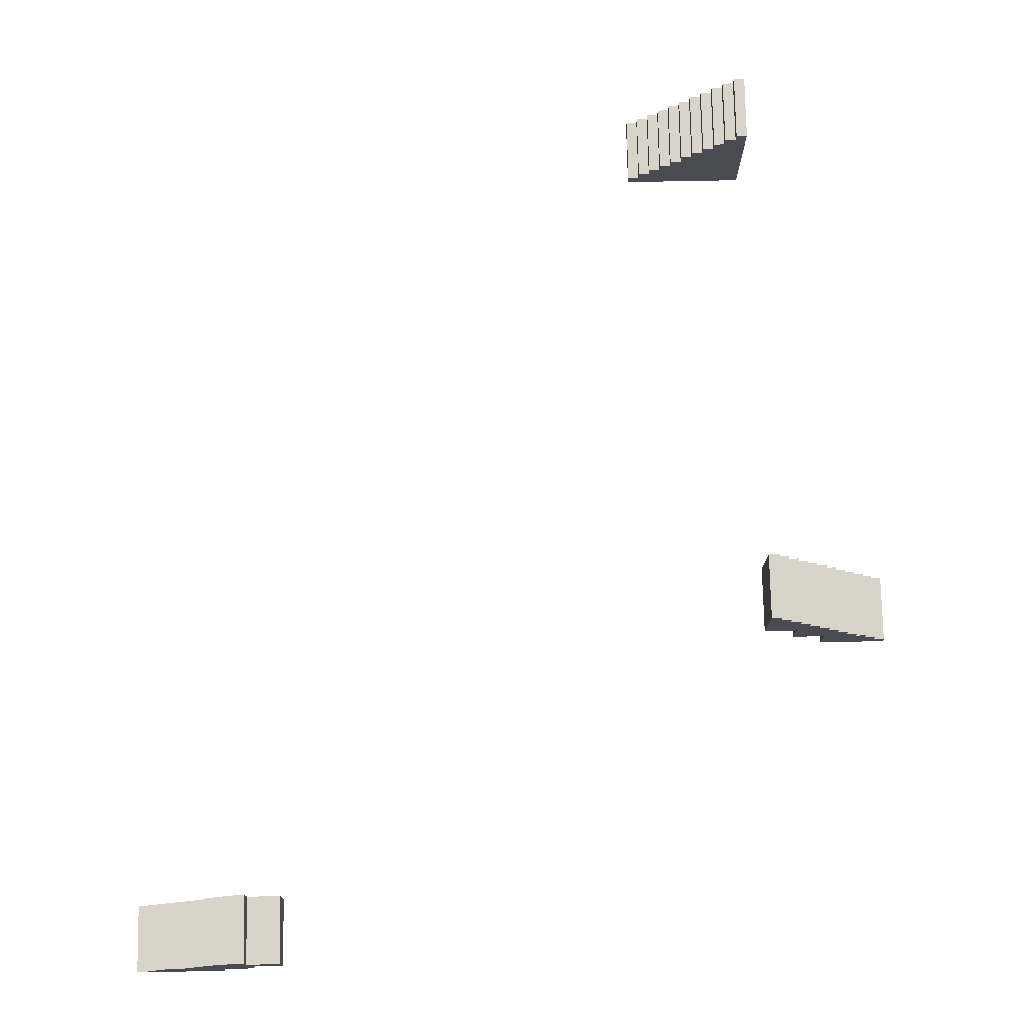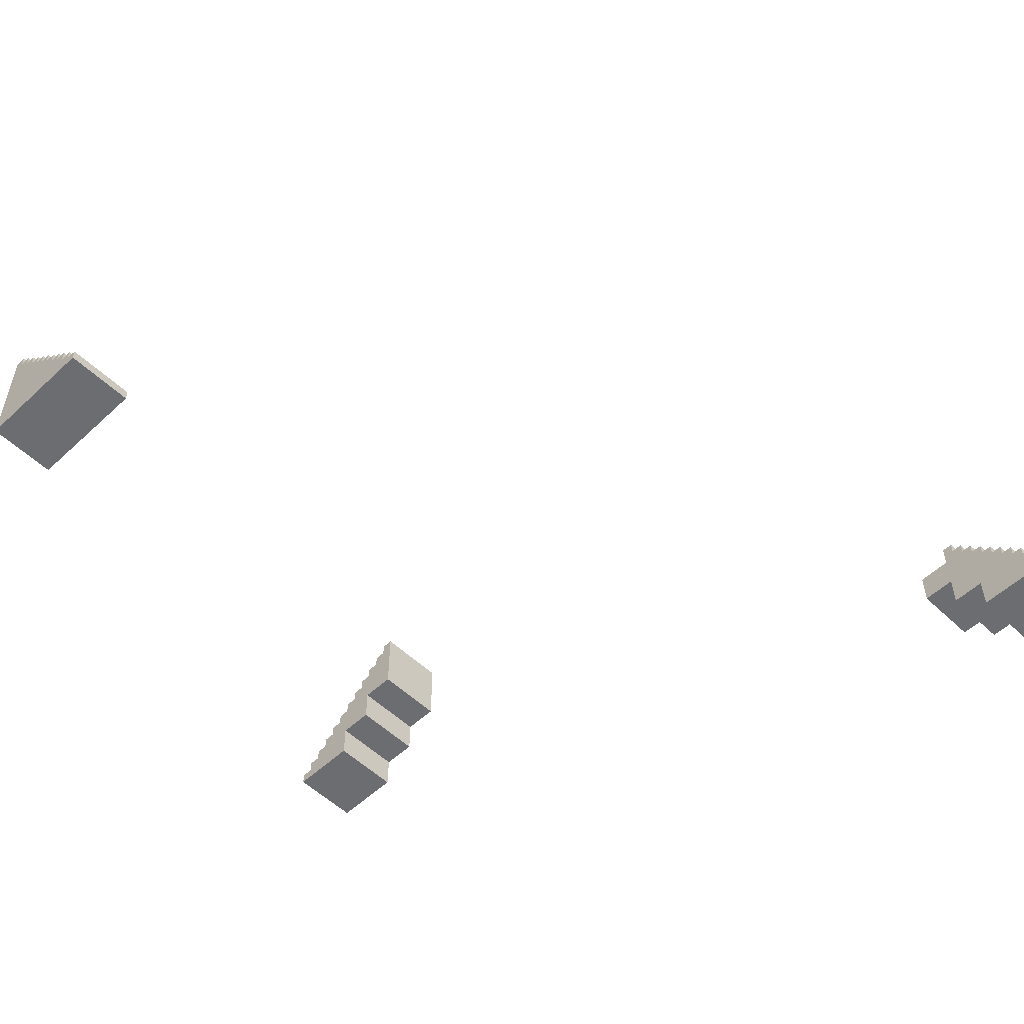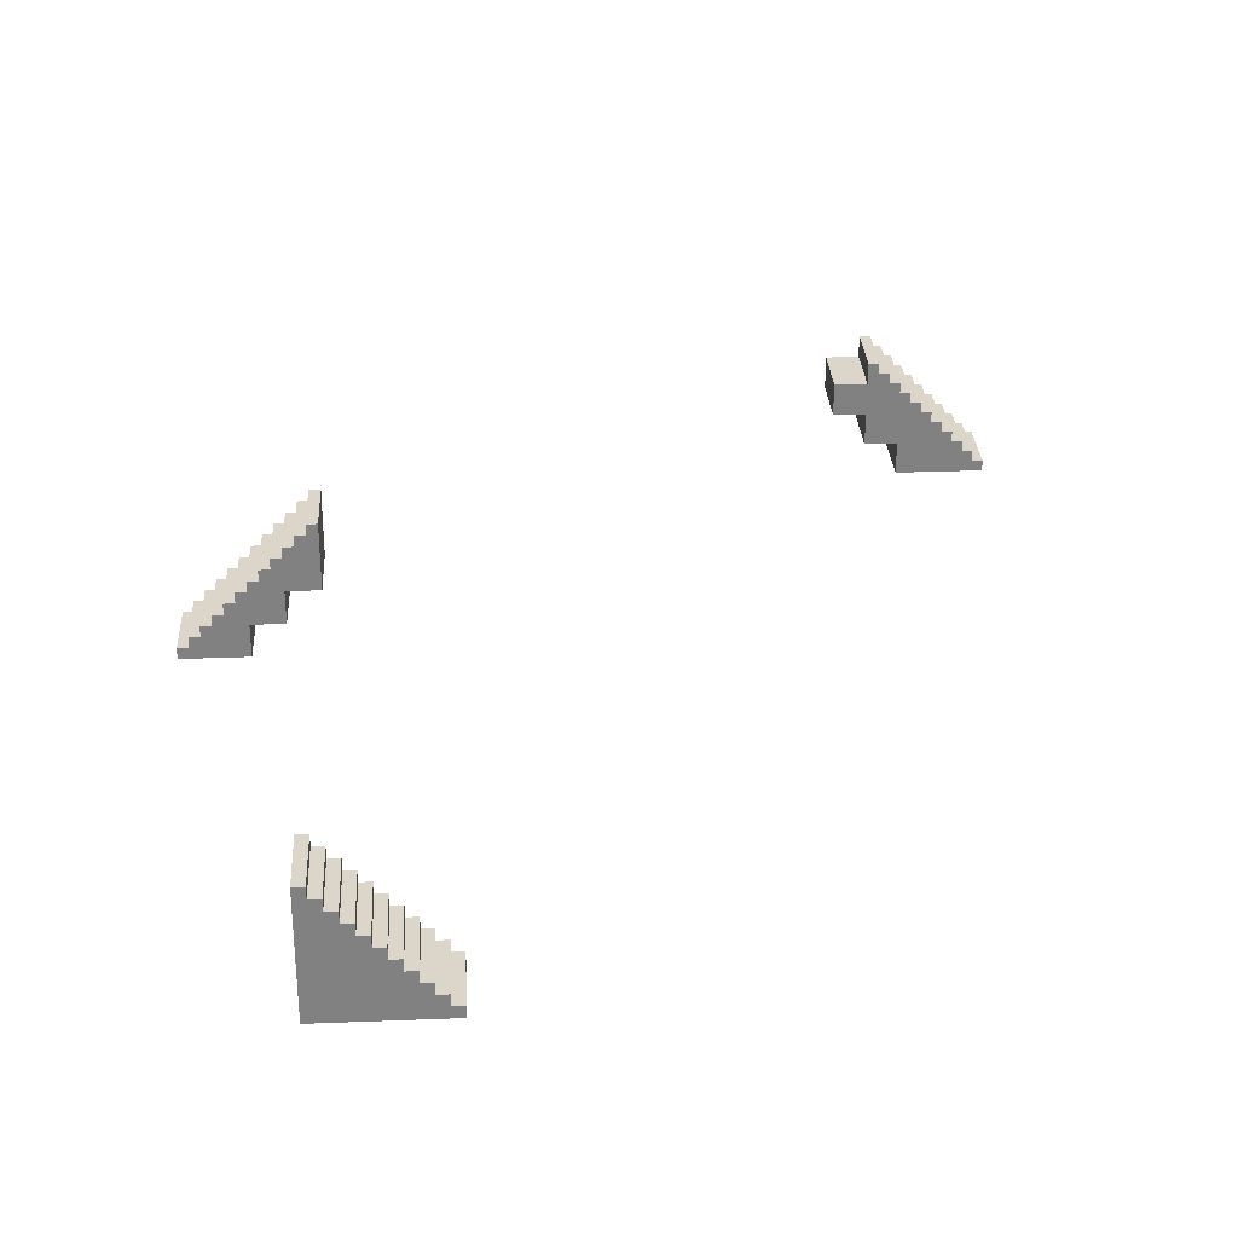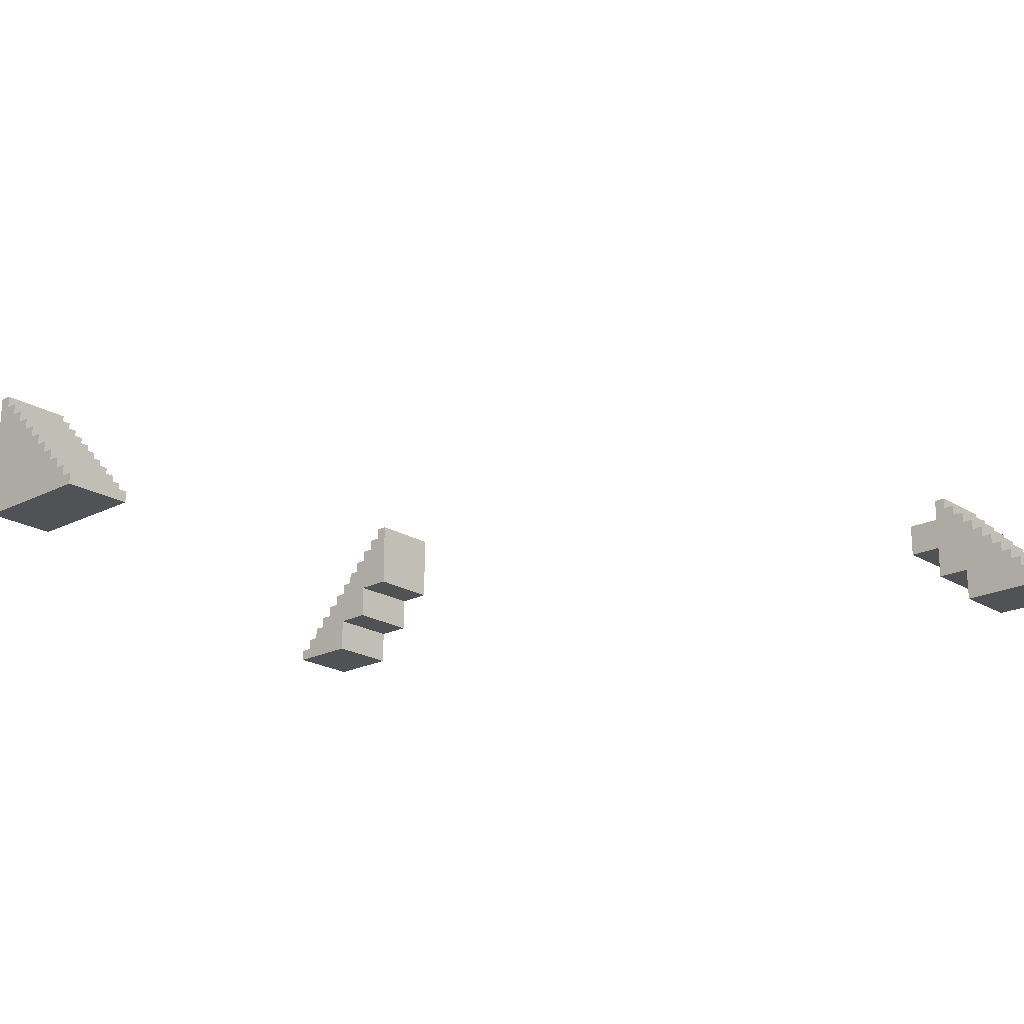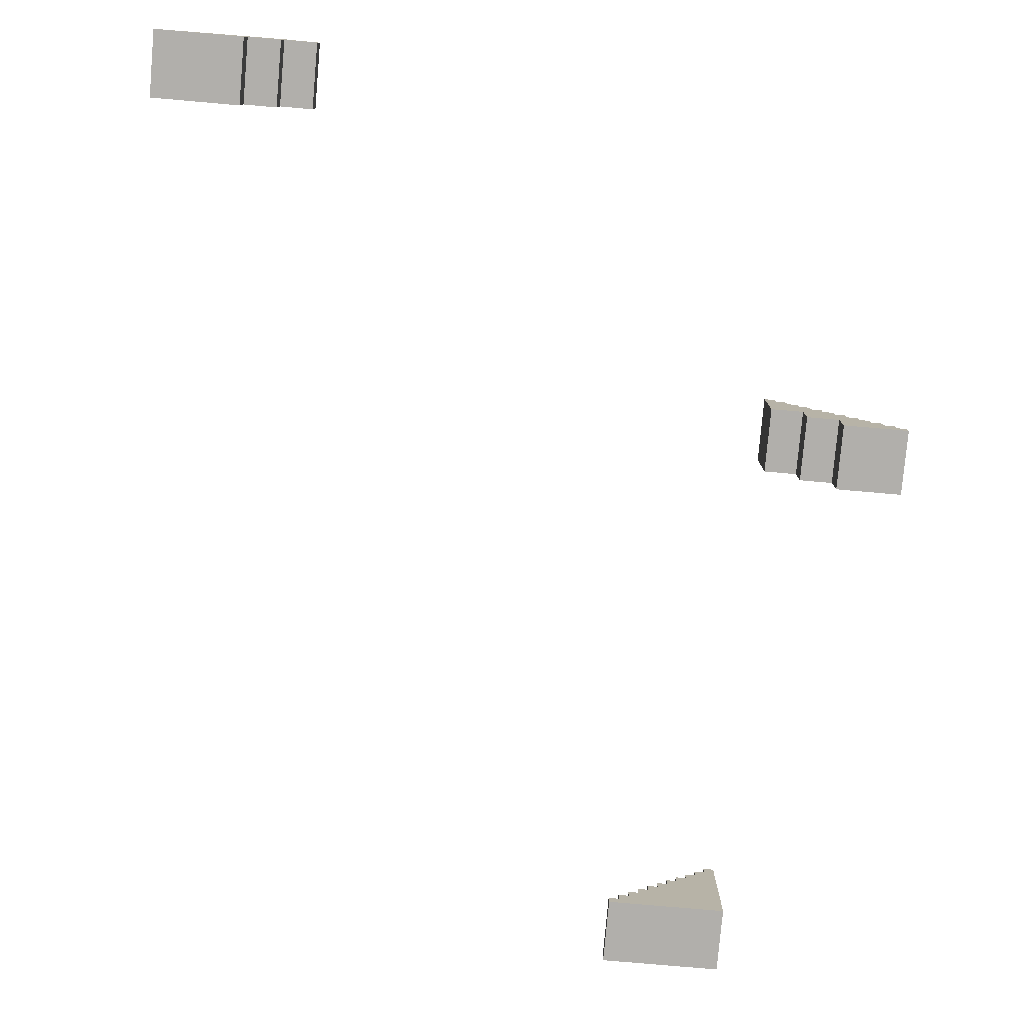
<metadata>
{"format":"obj","ext":"obj","renderer":"f3d","projection":"perspective","resolution":1024,"background":"white","views":[{"elev":75.5,"azim":178.9,"up":"+Y"},{"elev":-54.0,"azim":44.7,"up":"+Y"},{"elev":29.8,"azim":-3.3,"up":"+Y"},{"elev":-20.8,"azim":42.4,"up":"+Y"},{"elev":-78.1,"azim":175.0,"up":"+Y"}]}
</metadata>
<code>
v -39 0 -18
v -39 0 -24
v -39 1 -18
v -39 1 -24
v -38 1 -18
v -38 1 -24
v -38 2 -18
v -38 2 -24
v -37 2 -18
v -37 2 -24
v -37 3 -18
v -37 3 -24
v -36 3 -18
v -36 3 -24
v -36 4 -18
v -36 4 -24
v -35 4 -18
v -35 4 -24
v -35 5 -18
v -35 5 -24
v -34 5 -18
v -34 5 -24
v -34 6 -18
v -34 6 -24
v -33 6 -18
v -33 6 -24
v -33 7 -18
v -33 7 -24
v -32 7 -18
v -32 7 -24
v -32 8 -18
v -32 8 -24
v -31 8 -18
v -31 8 -24
v -31 9 -18
v -31 9 -24
v -30 9 -18
v -30 9 -24
v -30 10 -18
v -30 10 -24
v -29 10 -18
v -29 10 -24
v -29 11 -18
v -29 11 -24
v -28 11 -18
v -28 11 -24
v -28 12 -18
v -28 12 -24
v -27 0 30
v -27 0 24
v -27 11 30
v -27 11 24
v 18 6 -48
v 18 6 -54
v 18 9 -48
v 18 9 -54
v 21 3 -48
v 21 3 -54
v 21 6 -48
v 21 6 -54
v 21 9 -48
v 21 9 -54
v 21 11 -48
v 21 11 -54
v 24 0 -48
v 24 0 -54
v 24 3 -48
v 24 3 -54
v -33 0 -18
v -33 0 -24
v -33 3 -18
v -33 3 -24
v -30 3 -18
v -30 3 -24
v -30 6 -18
v -30 6 -24
v -27 6 -18
v -27 6 -24
v -27 12 -18
v -27 12 -24
v -26 10 30
v -26 10 24
v -26 11 30
v -26 11 24
v -25 9 30
v -25 9 24
v -25 10 30
v -25 10 24
v -24 8 30
v -24 8 24
v -24 9 30
v -24 9 24
v -23 7 30
v -23 7 24
v -23 8 30
v -23 8 24
v -22 6 30
v -22 6 24
v -22 7 30
v -22 7 24
v -21 5 30
v -21 5 24
v -21 6 30
v -21 6 24
v -20 4 30
v -20 4 24
v -20 5 30
v -20 5 24
v -19 3 30
v -19 3 24
v -19 4 30
v -19 4 24
v -18 2 30
v -18 2 24
v -18 3 30
v -18 3 24
v -17 1 30
v -17 1 24
v -17 2 30
v -17 2 24
v -16 0 30
v -16 0 24
v -16 1 30
v -16 1 24
v 22 10 -48
v 22 10 -54
v 22 11 -48
v 22 11 -54
v 23 9 -48
v 23 9 -54
v 23 10 -48
v 23 10 -54
v 24 8 -48
v 24 8 -54
v 24 9 -48
v 24 9 -54
v 25 7 -48
v 25 7 -54
v 25 8 -48
v 25 8 -54
v 26 6 -48
v 26 6 -54
v 26 7 -48
v 26 7 -54
v 27 5 -48
v 27 5 -54
v 27 6 -48
v 27 6 -54
v 28 4 -48
v 28 4 -54
v 28 5 -48
v 28 5 -54
v 29 3 -48
v 29 3 -54
v 29 4 -48
v 29 4 -54
v 30 2 -48
v 30 2 -54
v 30 3 -48
v 30 3 -54
v 31 1 -48
v 31 1 -54
v 31 2 -48
v 31 2 -54
v 32 0 -48
v 32 0 -54
v 32 1 -48
v 32 1 -54
v -27 0 30
v -27 11 30
v -26 10 30
v -26 11 30
v -25 9 30
v -25 10 30
v -24 8 30
v -24 9 30
v -23 7 30
v -23 8 30
v -22 6 30
v -22 7 30
v -21 5 30
v -21 6 30
v -20 4 30
v -20 5 30
v -19 3 30
v -19 4 30
v -18 2 30
v -18 3 30
v -17 1 30
v -17 2 30
v -16 0 30
v -16 1 30
v -39 0 -18
v -39 1 -18
v -38 1 -18
v -38 2 -18
v -37 2 -18
v -37 3 -18
v -36 3 -18
v -36 4 -18
v -35 4 -18
v -35 5 -18
v -34 5 -18
v -34 6 -18
v -33 0 -18
v -33 3 -18
v -33 6 -18
v -33 7 -18
v -32 7 -18
v -32 8 -18
v -31 8 -18
v -31 9 -18
v -30 3 -18
v -30 6 -18
v -30 9 -18
v -30 10 -18
v -29 10 -18
v -29 11 -18
v -28 11 -18
v -28 12 -18
v -27 6 -18
v -27 12 -18
v 18 6 -48
v 18 9 -48
v 21 3 -48
v 21 6 -48
v 21 9 -48
v 21 11 -48
v 22 10 -48
v 22 11 -48
v 23 9 -48
v 23 10 -48
v 24 0 -48
v 24 3 -48
v 24 8 -48
v 24 9 -48
v 25 7 -48
v 25 8 -48
v 26 6 -48
v 26 7 -48
v 27 5 -48
v 27 6 -48
v 28 4 -48
v 28 5 -48
v 29 3 -48
v 29 4 -48
v 30 2 -48
v 30 3 -48
v 31 1 -48
v 31 2 -48
v 32 0 -48
v 32 1 -48
v -27 0 24
v -27 11 24
v -26 10 24
v -26 11 24
v -25 9 24
v -25 10 24
v -24 8 24
v -24 9 24
v -23 7 24
v -23 8 24
v -22 6 24
v -22 7 24
v -21 5 24
v -21 6 24
v -20 4 24
v -20 5 24
v -19 3 24
v -19 4 24
v -18 2 24
v -18 3 24
v -17 1 24
v -17 2 24
v -16 0 24
v -16 1 24
v -39 0 -24
v -39 1 -24
v -38 1 -24
v -38 2 -24
v -37 2 -24
v -37 3 -24
v -36 3 -24
v -36 4 -24
v -35 4 -24
v -35 5 -24
v -34 5 -24
v -34 6 -24
v -33 0 -24
v -33 3 -24
v -33 6 -24
v -33 7 -24
v -32 7 -24
v -32 8 -24
v -31 8 -24
v -31 9 -24
v -30 3 -24
v -30 6 -24
v -30 9 -24
v -30 10 -24
v -29 10 -24
v -29 11 -24
v -28 11 -24
v -28 12 -24
v -27 6 -24
v -27 12 -24
v 18 6 -54
v 18 9 -54
v 21 3 -54
v 21 6 -54
v 21 9 -54
v 21 11 -54
v 22 10 -54
v 22 11 -54
v 23 9 -54
v 23 10 -54
v 24 0 -54
v 24 3 -54
v 24 8 -54
v 24 9 -54
v 25 7 -54
v 25 8 -54
v 26 6 -54
v 26 7 -54
v 27 5 -54
v 27 6 -54
v 28 4 -54
v 28 5 -54
v 29 3 -54
v 29 4 -54
v 30 2 -54
v 30 3 -54
v 31 1 -54
v 31 2 -54
v 32 0 -54
v 32 1 -54
v -27 0 30
v -16 0 30
v -27 0 24
v -16 0 24
v -39 0 -18
v -33 0 -18
v -39 0 -24
v -33 0 -24
v 24 0 -48
v 32 0 -48
v 24 0 -54
v 32 0 -54
v -33 3 -18
v -30 3 -18
v -33 3 -24
v -30 3 -24
v 21 3 -48
v 24 3 -48
v 21 3 -54
v 24 3 -54
v -30 6 -18
v -27 6 -18
v -30 6 -24
v -27 6 -24
v 18 6 -48
v 21 6 -48
v 18 6 -54
v 21 6 -54
v -17 1 30
v -16 1 30
v -17 1 24
v -16 1 24
v -39 1 -18
v -38 1 -18
v -39 1 -24
v -38 1 -24
v 31 1 -48
v 32 1 -48
v 31 1 -54
v 32 1 -54
v -18 2 30
v -17 2 30
v -18 2 24
v -17 2 24
v -38 2 -18
v -37 2 -18
v -38 2 -24
v -37 2 -24
v 30 2 -48
v 31 2 -48
v 30 2 -54
v 31 2 -54
v -19 3 30
v -18 3 30
v -19 3 24
v -18 3 24
v -37 3 -18
v -36 3 -18
v -37 3 -24
v -36 3 -24
v 29 3 -48
v 30 3 -48
v 29 3 -54
v 30 3 -54
v -20 4 30
v -19 4 30
v -20 4 24
v -19 4 24
v -36 4 -18
v -35 4 -18
v -36 4 -24
v -35 4 -24
v 28 4 -48
v 29 4 -48
v 28 4 -54
v 29 4 -54
v -21 5 30
v -20 5 30
v -21 5 24
v -20 5 24
v -35 5 -18
v -34 5 -18
v -35 5 -24
v -34 5 -24
v 27 5 -48
v 28 5 -48
v 27 5 -54
v 28 5 -54
v -22 6 30
v -21 6 30
v -22 6 24
v -21 6 24
v -34 6 -18
v -33 6 -18
v -34 6 -24
v -33 6 -24
v 26 6 -48
v 27 6 -48
v 26 6 -54
v 27 6 -54
v -23 7 30
v -22 7 30
v -23 7 24
v -22 7 24
v -33 7 -18
v -32 7 -18
v -33 7 -24
v -32 7 -24
v 25 7 -48
v 26 7 -48
v 25 7 -54
v 26 7 -54
v -24 8 30
v -23 8 30
v -24 8 24
v -23 8 24
v -32 8 -18
v -31 8 -18
v -32 8 -24
v -31 8 -24
v 24 8 -48
v 25 8 -48
v 24 8 -54
v 25 8 -54
v -25 9 30
v -24 9 30
v -25 9 24
v -24 9 24
v -31 9 -18
v -30 9 -18
v -31 9 -24
v -30 9 -24
v 18 9 -48
v 21 9 -48
v 23 9 -48
v 24 9 -48
v 18 9 -54
v 21 9 -54
v 23 9 -54
v 24 9 -54
v -26 10 30
v -25 10 30
v -26 10 24
v -25 10 24
v -30 10 -18
v -29 10 -18
v -30 10 -24
v -29 10 -24
v 22 10 -48
v 23 10 -48
v 22 10 -54
v 23 10 -54
v -27 11 30
v -26 11 30
v -27 11 24
v -26 11 24
v -29 11 -18
v -28 11 -18
v -29 11 -24
v -28 11 -24
v 21 11 -48
v 22 11 -48
v 21 11 -54
v 22 11 -54
v -28 12 -18
v -27 12 -18
v -28 12 -24
v -27 12 -24
f 3 2 1
f 4 2 3
f 7 6 5
f 8 6 7
f 11 10 9
f 12 10 11
f 15 14 13
f 16 14 15
f 19 18 17
f 20 18 19
f 23 22 21
f 24 22 23
f 27 26 25
f 28 26 27
f 31 30 29
f 32 30 31
f 35 34 33
f 36 34 35
f 39 38 37
f 40 38 39
f 43 42 41
f 44 42 43
f 47 46 45
f 48 46 47
f 51 50 49
f 52 50 51
f 55 54 53
f 56 54 55
f 59 58 57
f 60 58 59
f 63 62 61
f 64 62 63
f 67 66 65
f 68 66 67
f 69 70 71
f 71 70 72
f 73 74 75
f 75 74 76
f 77 78 79
f 79 78 80
f 81 82 83
f 83 82 84
f 85 86 87
f 87 86 88
f 89 90 91
f 91 90 92
f 93 94 95
f 95 94 96
f 97 98 99
f 99 98 100
f 101 102 103
f 103 102 104
f 105 106 107
f 107 106 108
f 109 110 111
f 111 110 112
f 113 114 115
f 115 114 116
f 117 118 119
f 119 118 120
f 121 122 123
f 123 122 124
f 125 126 127
f 127 126 128
f 129 130 131
f 131 130 132
f 133 134 135
f 135 134 136
f 137 138 139
f 139 138 140
f 141 142 143
f 143 142 144
f 145 146 147
f 147 146 148
f 149 150 151
f 151 150 152
f 153 154 155
f 155 154 156
f 157 158 159
f 159 158 160
f 161 162 163
f 163 162 164
f 165 166 167
f 167 166 168
f 171 170 169
f 172 170 171
f 173 171 169
f 174 171 173
f 175 173 169
f 176 173 175
f 177 175 169
f 178 175 177
f 179 177 169
f 180 177 179
f 181 179 169
f 182 179 181
f 183 181 169
f 184 181 183
f 185 183 169
f 186 183 185
f 187 185 169
f 188 185 187
f 189 187 169
f 190 187 189
f 191 189 169
f 192 189 191
f 195 194 193
f 197 196 195
f 199 198 197
f 201 200 199
f 203 202 201
f 205 195 193
f 205 204 203
f 205 203 201
f 205 201 199
f 205 199 197
f 205 197 195
f 206 204 205
f 207 204 206
f 209 208 207
f 209 207 206
f 211 210 209
f 213 209 206
f 213 212 211
f 213 211 209
f 214 212 213
f 215 212 214
f 217 216 215
f 217 215 214
f 219 218 217
f 221 217 214
f 221 220 219
f 221 219 217
f 222 220 221
f 226 224 223
f 227 224 226
f 229 226 225
f 229 228 227
f 229 227 226
f 230 228 229
f 231 229 225
f 232 229 231
f 234 231 225
f 235 231 234
f 236 231 235
f 237 234 233
f 237 235 234
f 238 235 237
f 239 237 233
f 240 237 239
f 241 239 233
f 242 239 241
f 243 241 233
f 244 241 243
f 245 243 233
f 246 243 245
f 247 245 233
f 248 245 247
f 249 247 233
f 250 247 249
f 251 249 233
f 252 249 251
f 253 254 255
f 255 254 256
f 253 255 257
f 257 255 258
f 253 257 259
f 259 257 260
f 253 259 261
f 261 259 262
f 253 261 263
f 263 261 264
f 253 263 265
f 265 263 266
f 253 265 267
f 267 265 268
f 253 267 269
f 269 267 270
f 253 269 271
f 271 269 272
f 253 271 273
f 273 271 274
f 253 273 275
f 275 273 276
f 277 278 279
f 279 280 281
f 281 282 283
f 283 284 285
f 285 286 287
f 277 279 289
f 287 288 289
f 285 287 289
f 283 285 289
f 281 283 289
f 279 281 289
f 289 288 290
f 290 288 291
f 291 292 293
f 290 291 293
f 293 294 295
f 290 293 297
f 295 296 297
f 293 295 297
f 297 296 298
f 298 296 299
f 299 300 301
f 298 299 301
f 301 302 303
f 298 301 305
f 303 304 305
f 301 303 305
f 305 304 306
f 307 308 310
f 310 308 311
f 309 310 313
f 311 312 313
f 310 311 313
f 313 312 314
f 309 313 315
f 315 313 316
f 309 315 318
f 318 315 319
f 319 315 320
f 317 318 321
f 318 319 321
f 321 319 322
f 317 321 323
f 323 321 324
f 317 323 325
f 325 323 326
f 317 325 327
f 327 325 328
f 317 327 329
f 329 327 330
f 317 329 331
f 331 329 332
f 317 331 333
f 333 331 334
f 317 333 335
f 335 333 336
f 339 338 337
f 340 338 339
f 343 342 341
f 344 342 343
f 347 346 345
f 348 346 347
f 351 350 349
f 352 350 351
f 355 354 353
f 356 354 355
f 359 358 357
f 360 358 359
f 363 362 361
f 364 362 363
f 365 366 367
f 367 366 368
f 369 370 371
f 371 370 372
f 373 374 375
f 375 374 376
f 377 378 379
f 379 378 380
f 381 382 383
f 383 382 384
f 385 386 387
f 387 386 388
f 389 390 391
f 391 390 392
f 393 394 395
f 395 394 396
f 397 398 399
f 399 398 400
f 401 402 403
f 403 402 404
f 405 406 407
f 407 406 408
f 409 410 411
f 411 410 412
f 413 414 415
f 415 414 416
f 417 418 419
f 419 418 420
f 421 422 423
f 423 422 424
f 425 426 427
f 427 426 428
f 429 430 431
f 431 430 432
f 433 434 435
f 435 434 436
f 437 438 439
f 439 438 440
f 441 442 443
f 443 442 444
f 445 446 447
f 447 446 448
f 449 450 451
f 451 450 452
f 453 454 455
f 455 454 456
f 457 458 459
f 459 458 460
f 461 462 463
f 463 462 464
f 465 466 467
f 467 466 468
f 469 470 473
f 473 470 474
f 471 472 475
f 475 472 476
f 477 478 479
f 479 478 480
f 481 482 483
f 483 482 484
f 485 486 487
f 487 486 488
f 489 490 491
f 491 490 492
f 493 494 495
f 495 494 496
f 497 498 499
f 499 498 500
f 501 502 503
f 503 502 504

</code>
